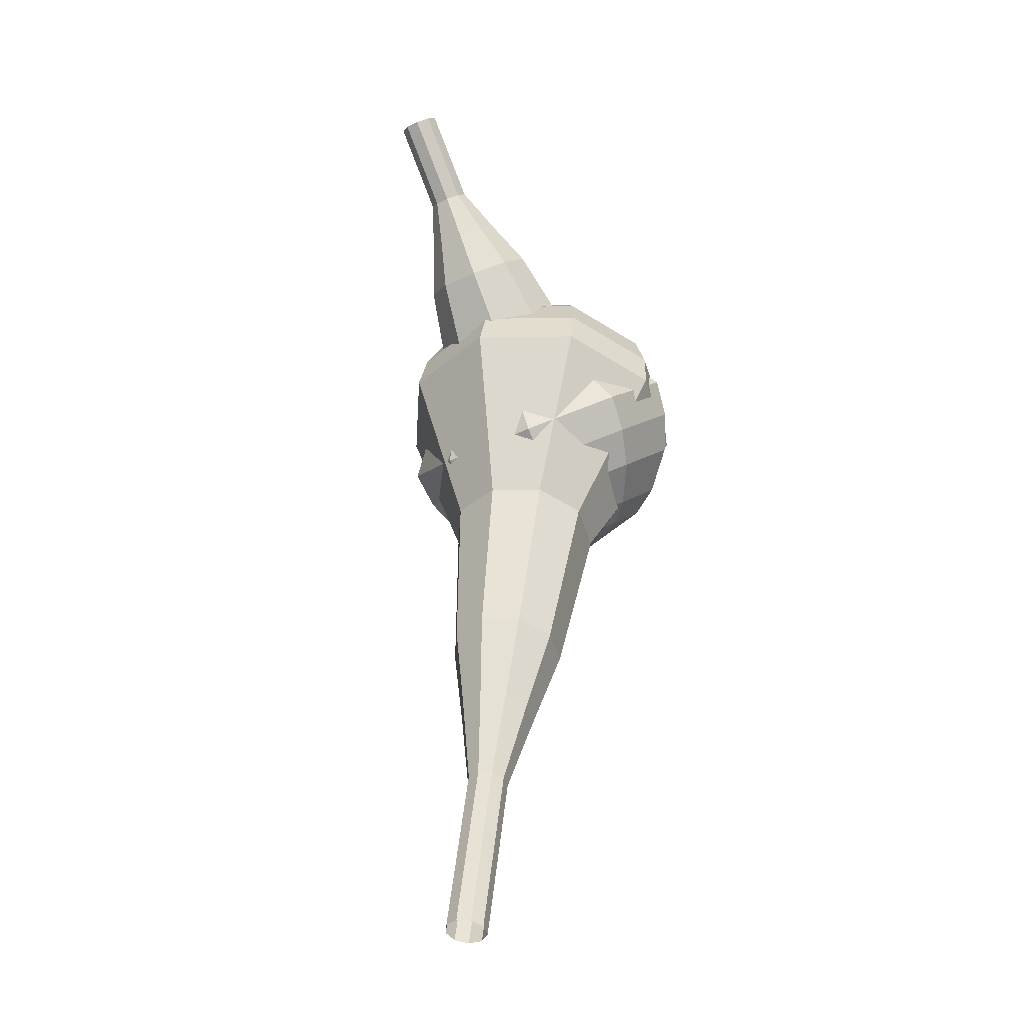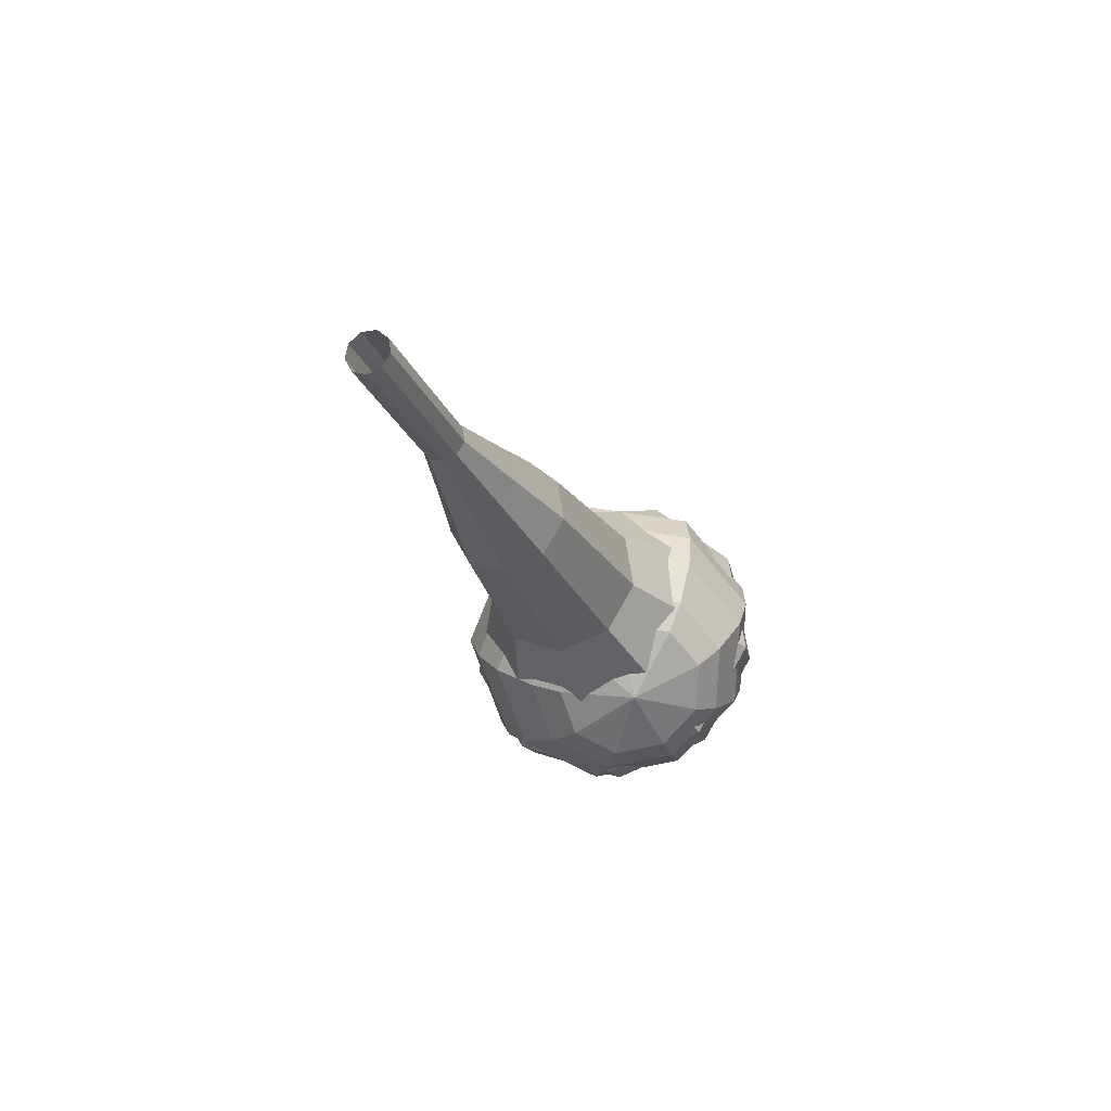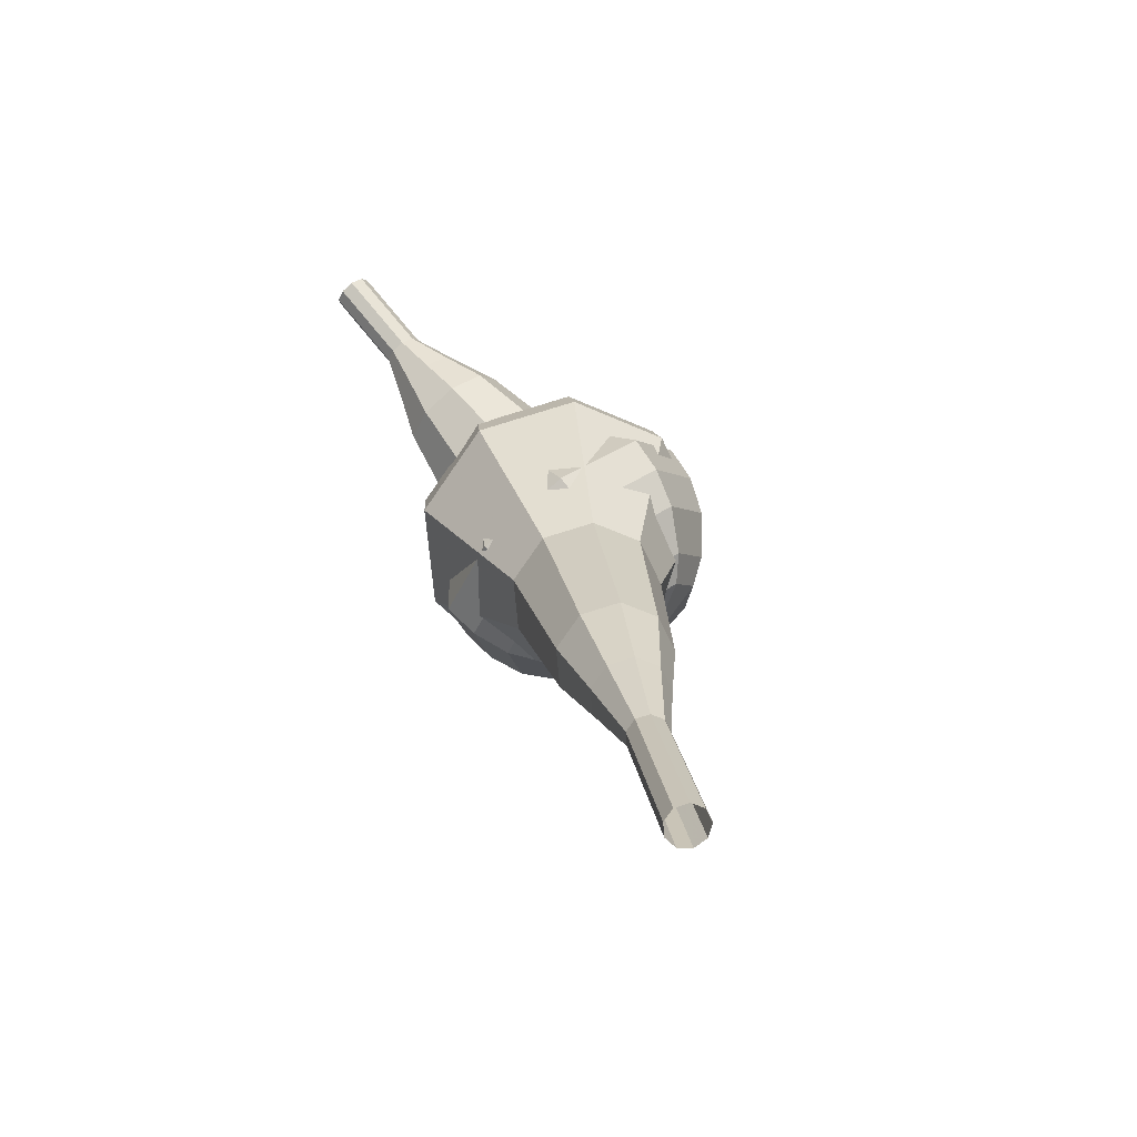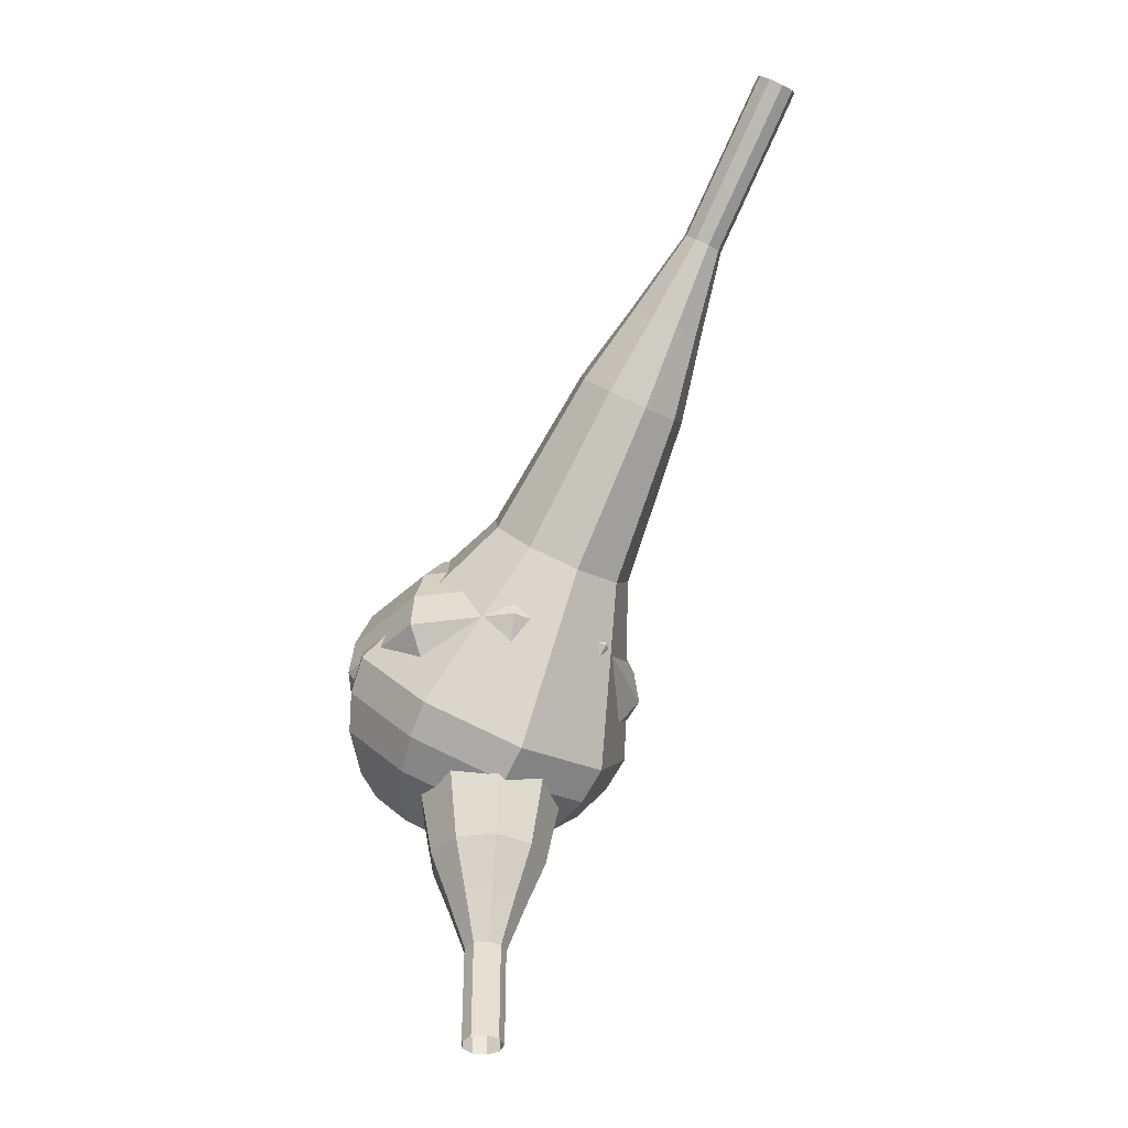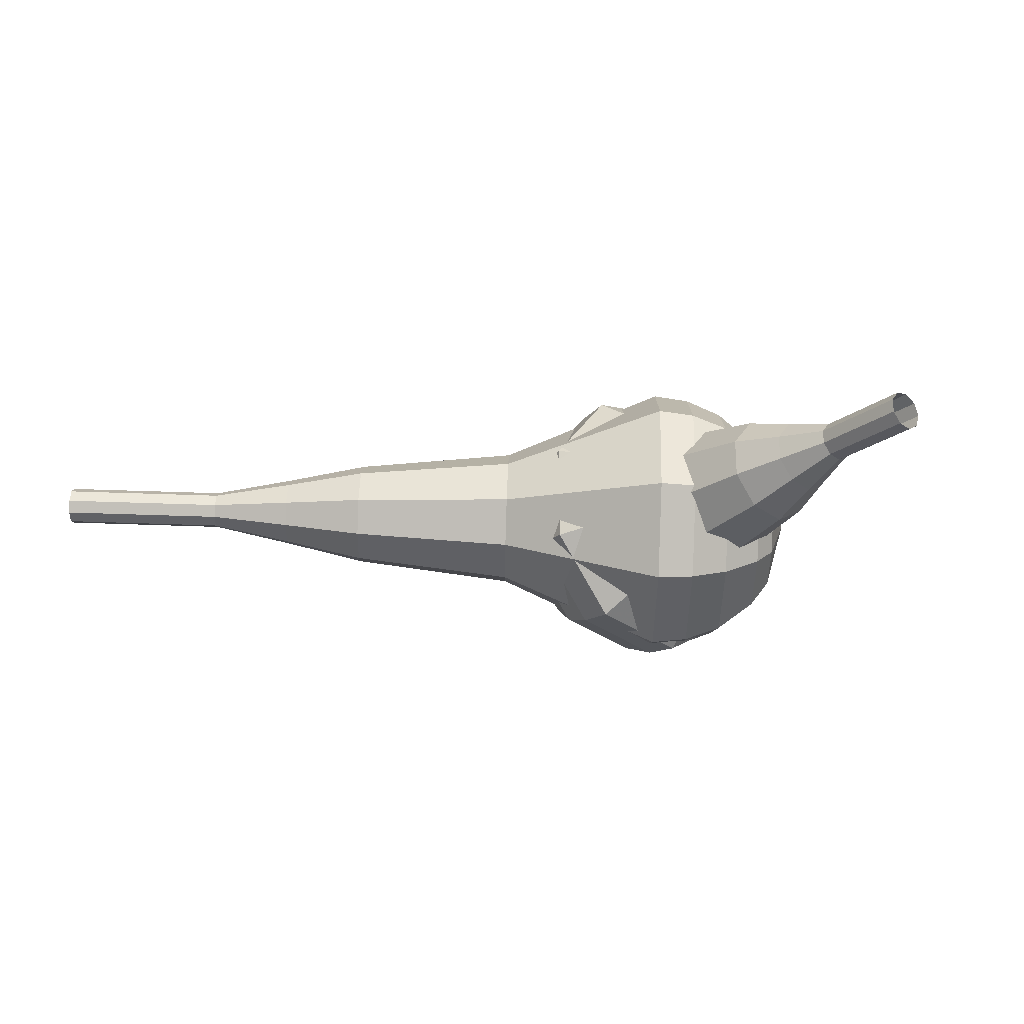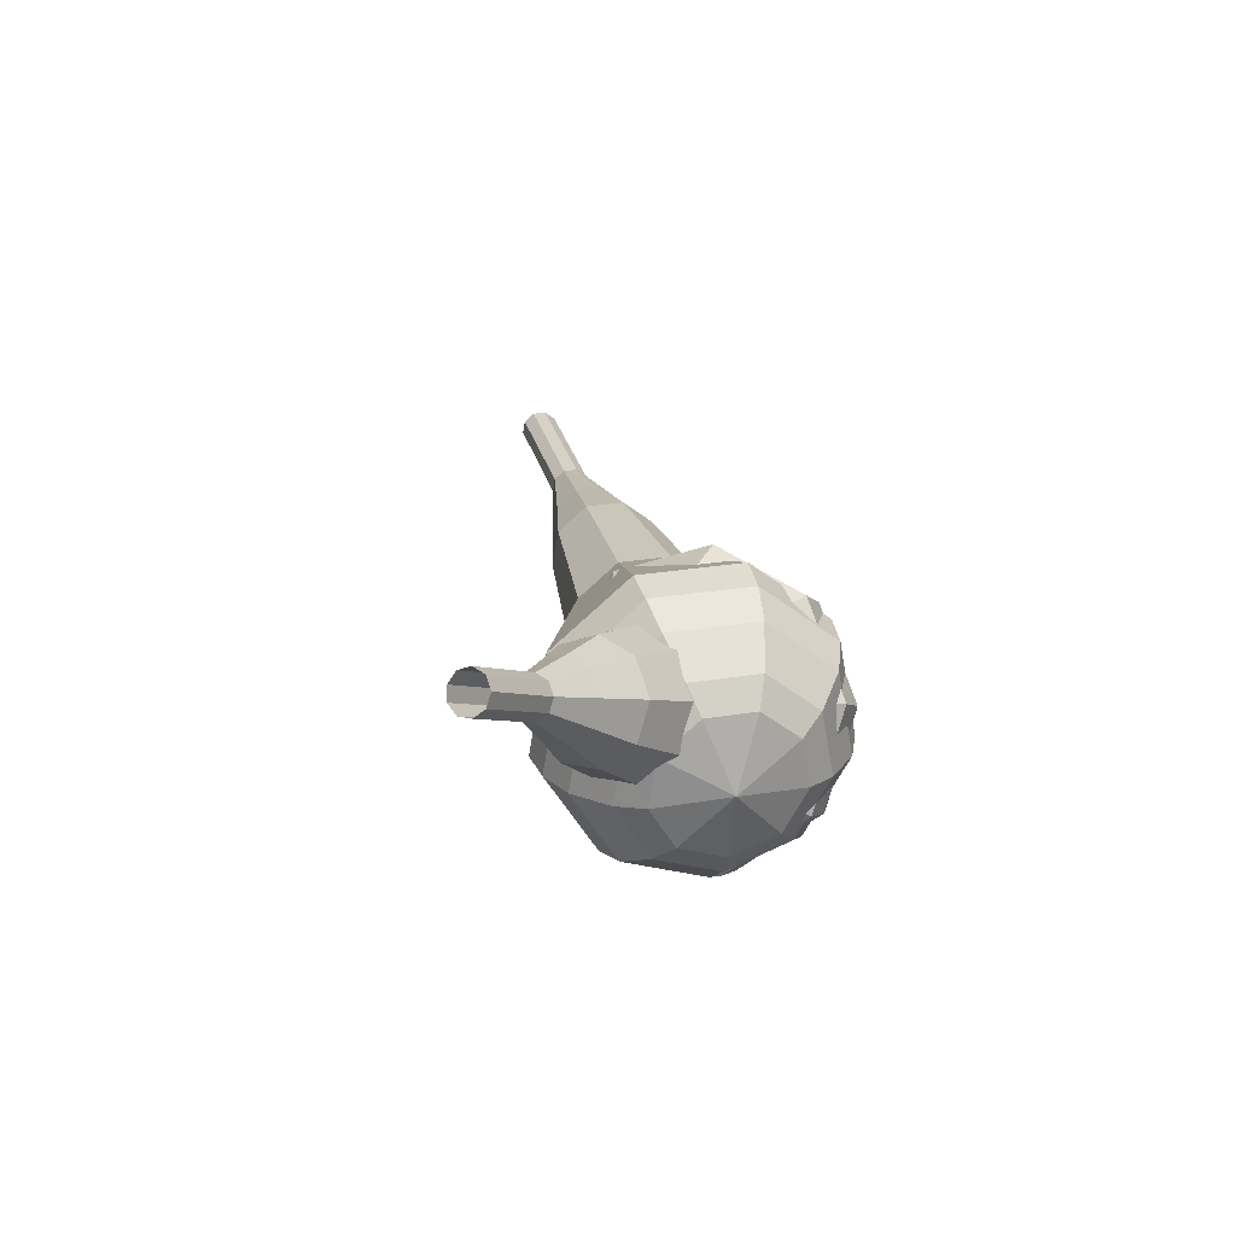
<metadata>
{"format":"obj","ext":"obj","renderer":"f3d","projection":"perspective","resolution":1024,"background":"white","views":[{"elev":77.0,"azim":-84.6,"up":"+Z"},{"elev":10.0,"azim":-70.9,"up":"+Z"},{"elev":51.4,"azim":-101.6,"up":"+Z"},{"elev":63.4,"azim":117.2,"up":"+Z"},{"elev":11.8,"azim":31.9,"up":"+Y"},{"elev":25.7,"azim":107.6,"up":"+Y"}]}
</metadata>
<code>
g tube1
v 164 122.4 198
v 164.2 122.2 197.4
v 164.6 121.7 197.1
v 164.9 121.1 197.2
v 165 120.7 197.7
v 164.8 120.6 198.3
v 164.5 120.9 198.9
v 164.2 121.5 199
v 164 122.1 198.6
v 164 122.4 198
v 162 121.3 197.5
v 162.2 121.2 196.9
v 162.5 120.7 196.5
v 162.8 120.1 196.7
v 162.9 119.6 197.2
v 162.8 119.5 197.8
v 162.5 119.9 198.4
v 162.2 120.5 198.5
v 161.9 121 198.1
v 162 121.3 197.5
v 159.9 120.2 197
v 160.1 120.1 196.4
v 160.5 119.6 196
v 160.8 119 196.2
v 160.9 118.6 196.7
v 160.7 118.5 197.3
v 160.4 118.8 197.9
v 160.1 119.4 198
v 159.9 120 197.6
v 159.9 120.2 197
v 157.4 120 196.5
v 157.9 119.7 195.3
v 158.5 118.8 194.7
v 159 117.6 194.9
v 159.2 116.8 195.9
v 159 116.7 197.1
v 158.4 117.3 198.1
v 157.8 118.4 198.3
v 157.4 119.5 197.7
v 157.4 120 196.5
v 155 119.7 196
v 155.6 119.3 194.2
v 156.5 117.9 193.3
v 157.3 116.2 193.6
v 157.6 115 195.1
v 157.3 114.8 196.9
v 156.4 115.7 198.4
v 155.5 117.4 198.7
v 154.9 119 197.8
v 155 119.7 196
v 150.4 118.5 195
v 151.3 117.9 192.6
v 152.5 116.1 191.4
v 153.6 113.8 191.8
v 154 112.1 193.7
v 153.5 111.9 196.3
v 152.4 113.1 198.2
v 151.1 115.3 198.6
v 150.4 117.4 197.4
v 150.4 118.5 195
v 144.6 119.7 194
v 146.3 118.6 189.3
v 148.8 114.9 186.8
v 150.9 110.3 187.7
v 151.7 107 191.5
v 150.7 106.5 196.5
v 148.5 109 200.3
v 146 113.4 201.2
v 144.5 117.6 198.7
v 144.6 119.7 194
v 143.1 118.6 193.6
v 144.7 117.6 189
v 147.1 114 186.6
v 149.2 109.5 187.5
v 150 106.3 191.2
v 149 105.9 196
v 146.8 108.3 199.7
v 144.4 112.6 200.6
v 142.9 116.7 198.2
v 143.1 118.6 193.6
v 141.8 117.1 193.2
v 143.3 116.2 189.1
v 145.4 112.9 187
v 147.3 109 187.7
v 147.9 106.1 191
v 147.1 105.7 195.4
v 145.2 107.9 198.7
v 143 111.7 199.5
v 141.7 115.3 197.3
v 141.8 117.1 193.2
v 140.8 114.9 192.8
v 142 114.2 189.7
v 143.6 111.7 188
v 145.1 108.7 188.6
v 145.6 106.5 191.2
v 144.9 106.2 194.5
v 143.4 107.9 197
v 141.8 110.8 197.6
v 140.8 113.6 195.9
v 140.8 114.9 192.8
v 140.6 113.3 192.6
v 141.5 112.8 190.3
v 142.7 111 189.1
v 143.7 108.8 189.5
v 144.1 107.2 191.4
v 143.6 106.9 193.8
v 142.5 108.1 195.7
v 141.3 110.3 196.1
v 140.6 112.3 194.9
v 140.6 113.3 192.6
v 141.5 109.6 192.4
v 141.5 109.6 192.4
v 141.5 109.6 192.4
v 141.5 109.6 192.4
v 141.5 109.6 192.4
v 141.5 109.6 192.4
v 141.5 109.6 192.4
v 141.5 109.6 192.4
v 141.5 109.6 192.4
v 141.5 109.6 192.4
f 1 2 12
f 12 11 1
f 2 3 13
f 13 12 2
f 3 4 14
f 14 13 3
f 4 5 15
f 15 14 4
f 5 6 16
f 16 15 5
f 6 7 17
f 17 16 6
f 7 8 18
f 18 17 7
f 8 9 19
f 19 18 8
f 9 10 20
f 20 19 9
f 11 12 22
f 22 21 11
f 12 13 23
f 23 22 12
f 13 14 24
f 24 23 13
f 14 15 25
f 25 24 14
f 15 16 26
f 26 25 15
f 16 17 27
f 27 26 16
f 17 18 28
f 28 27 17
f 18 19 29
f 29 28 18
f 19 20 30
f 30 29 19
f 21 22 32
f 32 31 21
f 22 23 33
f 33 32 22
f 23 24 34
f 34 33 23
f 24 25 35
f 35 34 24
f 25 26 36
f 36 35 25
f 26 27 37
f 37 36 26
f 27 28 38
f 38 37 27
f 28 29 39
f 39 38 28
f 29 30 40
f 40 39 29
f 31 32 42
f 42 41 31
f 32 33 43
f 43 42 32
f 33 34 44
f 44 43 33
f 34 35 45
f 45 44 34
f 35 36 46
f 46 45 35
f 36 37 47
f 47 46 36
f 37 38 48
f 48 47 37
f 38 39 49
f 49 48 38
f 39 40 50
f 50 49 39
f 41 42 52
f 52 51 41
f 42 43 53
f 53 52 42
f 43 44 54
f 54 53 43
f 44 45 55
f 55 54 44
f 45 46 56
f 56 55 45
f 46 47 57
f 57 56 46
f 47 48 58
f 58 57 47
f 48 49 59
f 59 58 48
f 49 50 60
f 60 59 49
f 51 52 62
f 62 61 51
f 52 53 63
f 63 62 52
f 53 54 64
f 64 63 53
f 54 55 65
f 65 64 54
f 55 56 66
f 66 65 55
f 56 57 67
f 67 66 56
f 57 58 68
f 68 67 57
f 58 59 69
f 69 68 58
f 59 60 70
f 70 69 59
f 61 62 72
f 72 71 61
f 62 63 73
f 73 72 62
f 63 64 74
f 74 73 63
f 64 65 75
f 75 74 64
f 65 66 76
f 76 75 65
f 66 67 77
f 77 76 66
f 67 68 78
f 78 77 67
f 68 69 79
f 79 78 68
f 69 70 80
f 80 79 69
f 71 72 82
f 82 81 71
f 72 73 83
f 83 82 72
f 73 74 84
f 84 83 73
f 74 75 85
f 85 84 74
f 75 76 86
f 86 85 75
f 76 77 87
f 87 86 76
f 77 78 88
f 88 87 77
f 78 79 89
f 89 88 78
f 79 80 90
f 90 89 79
f 81 82 92
f 92 91 81
f 82 83 93
f 93 92 82
f 83 84 94
f 94 93 83
f 84 85 95
f 95 94 84
f 85 86 96
f 96 95 85
f 86 87 97
f 97 96 86
f 87 88 98
f 98 97 87
f 88 89 99
f 99 98 88
f 89 90 100
f 100 99 89
f 91 92 102
f 102 101 91
f 92 93 103
f 103 102 92
f 93 94 104
f 104 103 93
f 94 95 105
f 105 104 94
f 95 96 106
f 106 105 95
f 96 97 107
f 107 106 96
f 97 98 108
f 108 107 97
f 98 99 109
f 109 108 98
f 99 100 110
f 110 109 99
f 101 102 112
f 112 111 101
f 102 103 113
f 113 112 102
f 103 104 114
f 114 113 103
f 104 105 115
f 115 114 104
f 105 106 116
f 116 115 105
f 106 107 117
f 117 116 106
f 107 108 118
f 118 117 107
f 108 109 119
f 119 118 108
f 109 110 120
f 120 119 109
v 119 112.9 211.3
v 118.7 113.2 210.8
v 118.5 113.7 210.5
v 118.6 114.4 210.6
v 118.9 114.9 211
v 119.2 114.8 211.6
v 119.5 114.4 212
v 119.5 113.7 212.2
v 119.3 113.1 211.9
v 119 112.9 211.3
v 122.6 112.8 209.1
v 122.3 113 208.6
v 122.1 113.6 208.3
v 122.2 114.3 208.4
v 122.5 114.7 208.8
v 122.9 114.7 209.4
v 123.1 114.3 209.9
v 123.1 113.6 210
v 123 113 209.7
v 122.6 112.8 209.1
v 126.2 112.7 207
v 125.9 112.9 206.4
v 125.8 113.5 206.1
v 125.8 114.2 206.2
v 126.1 114.6 206.7
v 126.5 114.6 207.3
v 126.7 114.2 207.7
v 126.8 113.5 207.8
v 126.6 112.9 207.5
v 126.2 112.7 207
v 129.8 111.7 204.8
v 129.2 112.2 203.8
v 128.9 113.3 203.2
v 129.1 114.5 203.4
v 129.6 115.3 204.3
v 130.3 115.3 205.4
v 130.8 114.5 206.2
v 130.8 113.2 206.4
v 130.5 112.1 205.9
v 129.8 111.7 204.8
v 133.4 110.6 202.7
v 132.5 111.3 201.1
v 132.1 113 200.3
v 132.3 114.9 200.6
v 133.1 116.1 201.8
v 134.1 116.1 203.5
v 134.8 114.8 204.7
v 134.9 112.9 205
v 134.4 111.3 204.2
v 133.4 110.6 202.7
v 140.6 109.5 198.3
v 139.4 110.4 196.3
v 138.8 112.6 195.2
v 139.2 115.2 195.5
v 140.2 116.8 197.2
v 141.5 116.7 199.4
v 142.5 115 201.1
v 142.6 112.5 201.5
v 141.9 110.3 200.4
v 140.6 109.5 198.3
v 147.8 105.5 194
v 145.4 107.3 189.9
v 144.2 111.8 187.7
v 144.8 116.9 188.4
v 146.9 120.1 191.8
v 149.5 120 196.2
v 151.4 116.6 199.6
v 151.7 111.6 200.3
v 150.3 107.2 198.1
v 147.8 105.5 194
v 149.4 105.7 193
v 147 107.5 189
v 145.9 111.8 186.9
v 146.5 116.7 187.6
v 148.6 119.8 190.9
v 151.1 119.7 195.2
v 152.9 116.5 198.4
v 153.2 111.6 199.2
v 151.8 107.3 197
v 149.4 105.7 193
v 151 106.4 192.1
v 148.9 108 188.5
v 147.9 111.9 186.6
v 148.4 116.2 187.2
v 150.3 119 190.2
v 152.5 119 194
v 154.2 116.1 196.9
v 154.5 111.7 197.6
v 153.2 107.9 195.7
v 151 106.4 192.1
v 152.7 107.9 191.1
v 151.1 109.1 188.4
v 150.3 112.1 186.9
v 150.7 115.4 187.4
v 152.1 117.5 189.7
v 153.8 117.5 192.6
v 155.1 115.3 194.8
v 155.3 111.9 195.3
v 154.3 109 193.9
v 152.7 107.9 191.1
v 153.5 109.2 190.6
v 152.3 110.1 188.6
v 151.8 112.3 187.6
v 152.1 114.7 187.9
v 153.1 116.3 189.6
v 154.4 116.2 191.7
v 155.3 114.6 193.3
v 155.4 112.1 193.7
v 154.7 110 192.6
v 153.5 109.2 190.6
v 154.4 112.8 190.2
v 154.4 112.8 190.2
v 154.4 112.8 190.2
v 154.4 112.8 190.2
v 154.4 112.8 190.2
v 154.4 112.8 190.2
v 154.4 112.8 190.2
v 154.4 112.8 190.2
v 154.4 112.8 190.2
v 154.4 112.8 190.2
f 121 122 132
f 132 131 121
f 122 123 133
f 133 132 122
f 123 124 134
f 134 133 123
f 124 125 135
f 135 134 124
f 125 126 136
f 136 135 125
f 126 127 137
f 137 136 126
f 127 128 138
f 138 137 127
f 128 129 139
f 139 138 128
f 129 130 140
f 140 139 129
f 131 132 142
f 142 141 131
f 132 133 143
f 143 142 132
f 133 134 144
f 144 143 133
f 134 135 145
f 145 144 134
f 135 136 146
f 146 145 135
f 136 137 147
f 147 146 136
f 137 138 148
f 148 147 137
f 138 139 149
f 149 148 138
f 139 140 150
f 150 149 139
f 141 142 152
f 152 151 141
f 142 143 153
f 153 152 142
f 143 144 154
f 154 153 143
f 144 145 155
f 155 154 144
f 145 146 156
f 156 155 145
f 146 147 157
f 157 156 146
f 147 148 158
f 158 157 147
f 148 149 159
f 159 158 148
f 149 150 160
f 160 159 149
f 151 152 162
f 162 161 151
f 152 153 163
f 163 162 152
f 153 154 164
f 164 163 153
f 154 155 165
f 165 164 154
f 155 156 166
f 166 165 155
f 156 157 167
f 167 166 156
f 157 158 168
f 168 167 157
f 158 159 169
f 169 168 158
f 159 160 170
f 170 169 159
f 161 162 172
f 172 171 161
f 162 163 173
f 173 172 162
f 163 164 174
f 174 173 163
f 164 165 175
f 175 174 164
f 165 166 176
f 176 175 165
f 166 167 177
f 177 176 166
f 167 168 178
f 178 177 167
f 168 169 179
f 179 178 168
f 169 170 180
f 180 179 169
f 171 172 182
f 182 181 171
f 172 173 183
f 183 182 172
f 173 174 184
f 184 183 173
f 174 175 185
f 185 184 174
f 175 176 186
f 186 185 175
f 176 177 187
f 187 186 176
f 177 178 188
f 188 187 177
f 178 179 189
f 189 188 178
f 179 180 190
f 190 189 179
f 181 182 192
f 192 191 181
f 182 183 193
f 193 192 182
f 183 184 194
f 194 193 183
f 184 185 195
f 195 194 184
f 185 186 196
f 196 195 185
f 186 187 197
f 197 196 186
f 187 188 198
f 198 197 187
f 188 189 199
f 199 198 188
f 189 190 200
f 200 199 189
f 191 192 202
f 202 201 191
f 192 193 203
f 203 202 192
f 193 194 204
f 204 203 193
f 194 195 205
f 205 204 194
f 195 196 206
f 206 205 195
f 196 197 207
f 207 206 196
f 197 198 208
f 208 207 197
f 198 199 209
f 209 208 198
f 199 200 210
f 210 209 199
f 201 202 212
f 212 211 201
f 202 203 213
f 213 212 202
f 203 204 214
f 214 213 203
f 204 205 215
f 215 214 204
f 205 206 216
f 216 215 205
f 206 207 217
f 217 216 206
f 207 208 218
f 218 217 207
f 208 209 219
f 219 218 208
f 209 210 220
f 220 219 209
f 211 212 222
f 222 221 211
f 212 213 223
f 223 222 212
f 213 214 224
f 224 223 213
f 214 215 225
f 225 224 214
f 215 216 226
f 226 225 215
f 216 217 227
f 227 226 216
f 217 218 228
f 228 227 217
f 218 219 229
f 229 228 218
f 219 220 230
f 230 229 219
f 221 222 232
f 232 231 221
f 222 223 233
f 233 232 222
f 223 224 234
f 234 233 223
f 224 225 235
f 235 234 224
f 225 226 236
f 236 235 225
f 226 227 237
f 237 236 226
f 227 228 238
f 238 237 227
f 228 229 239
f 239 238 228
f 229 230 240
f 240 239 229
g

</code>
